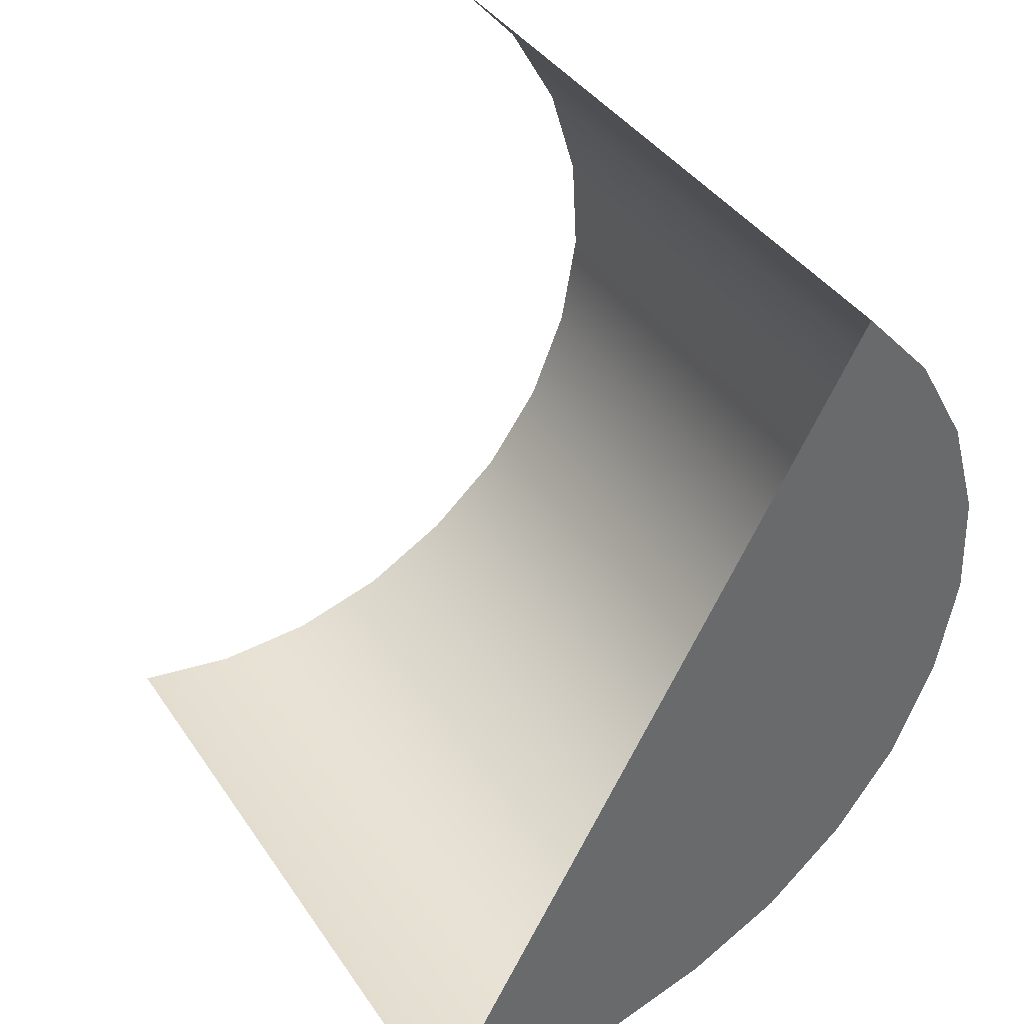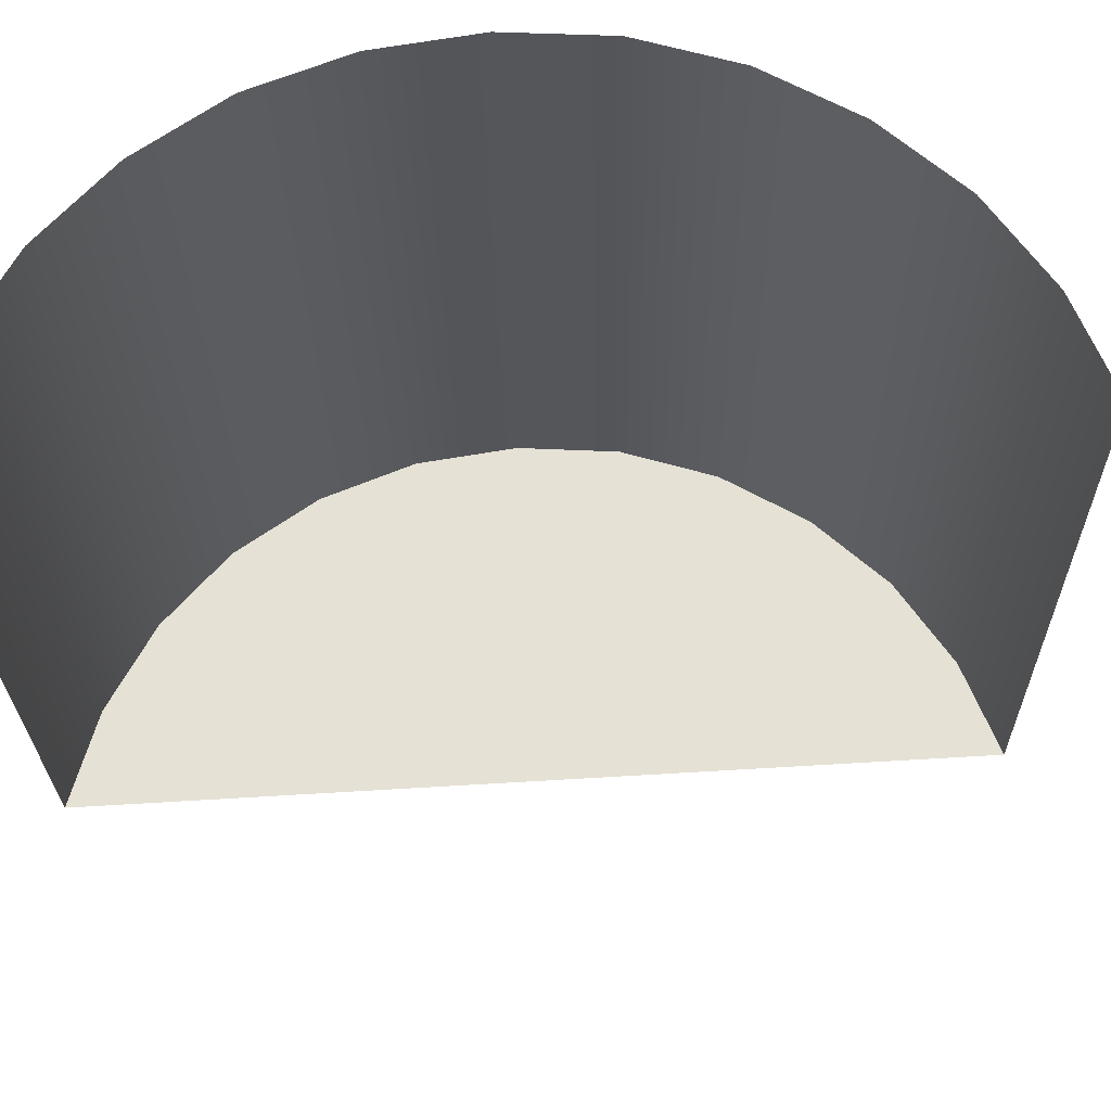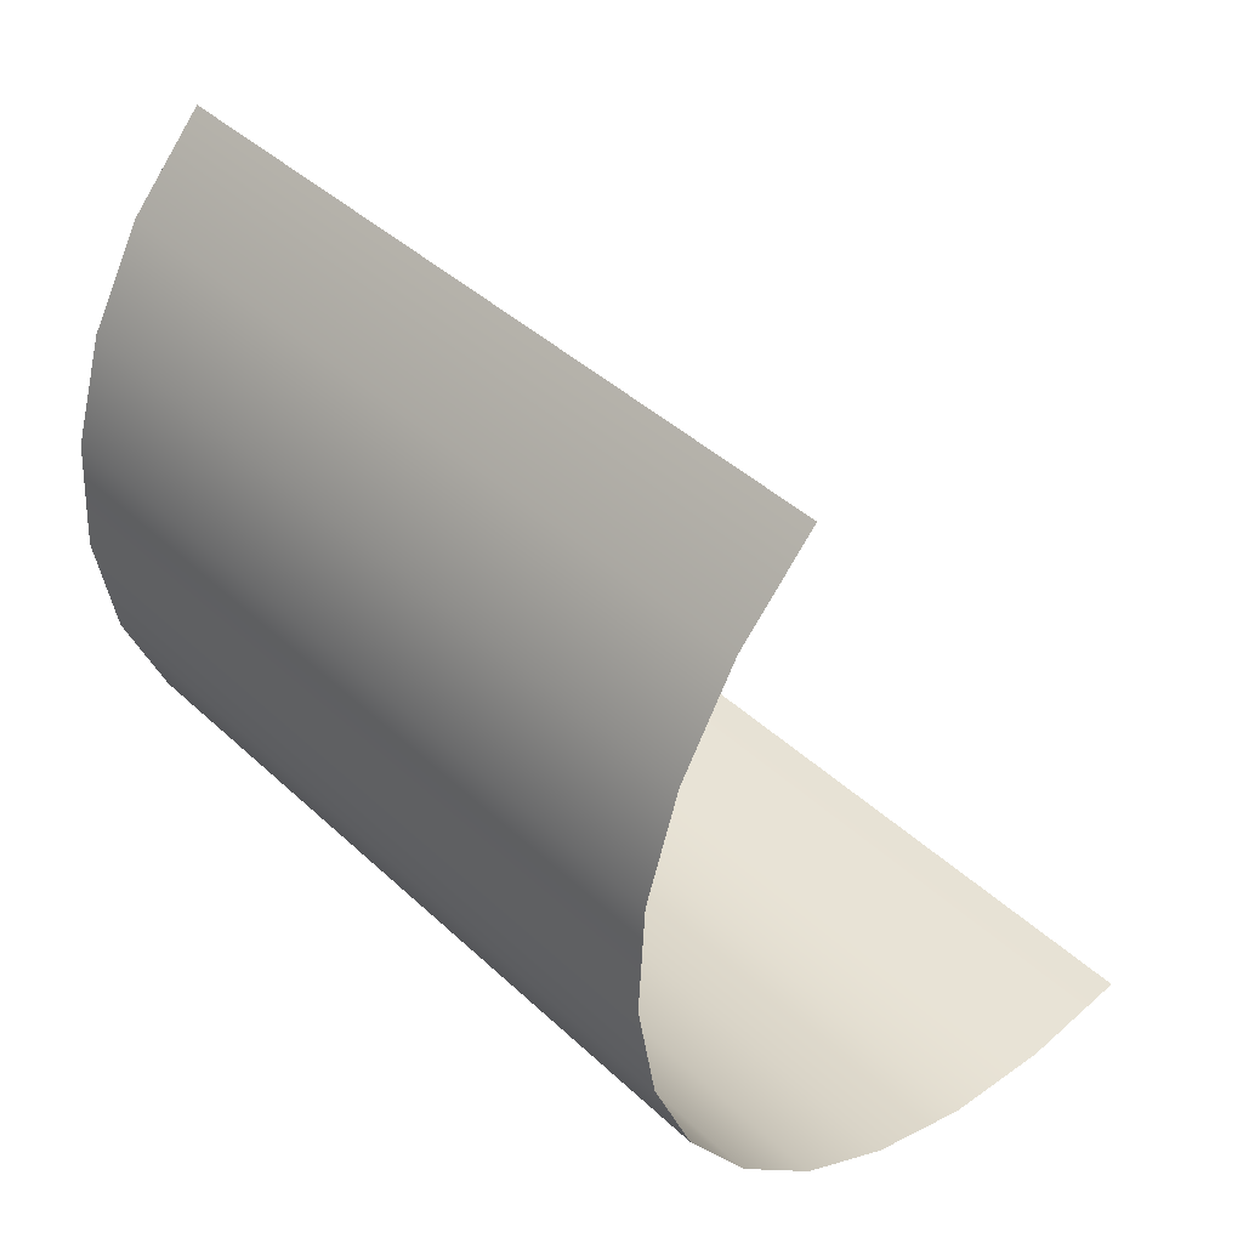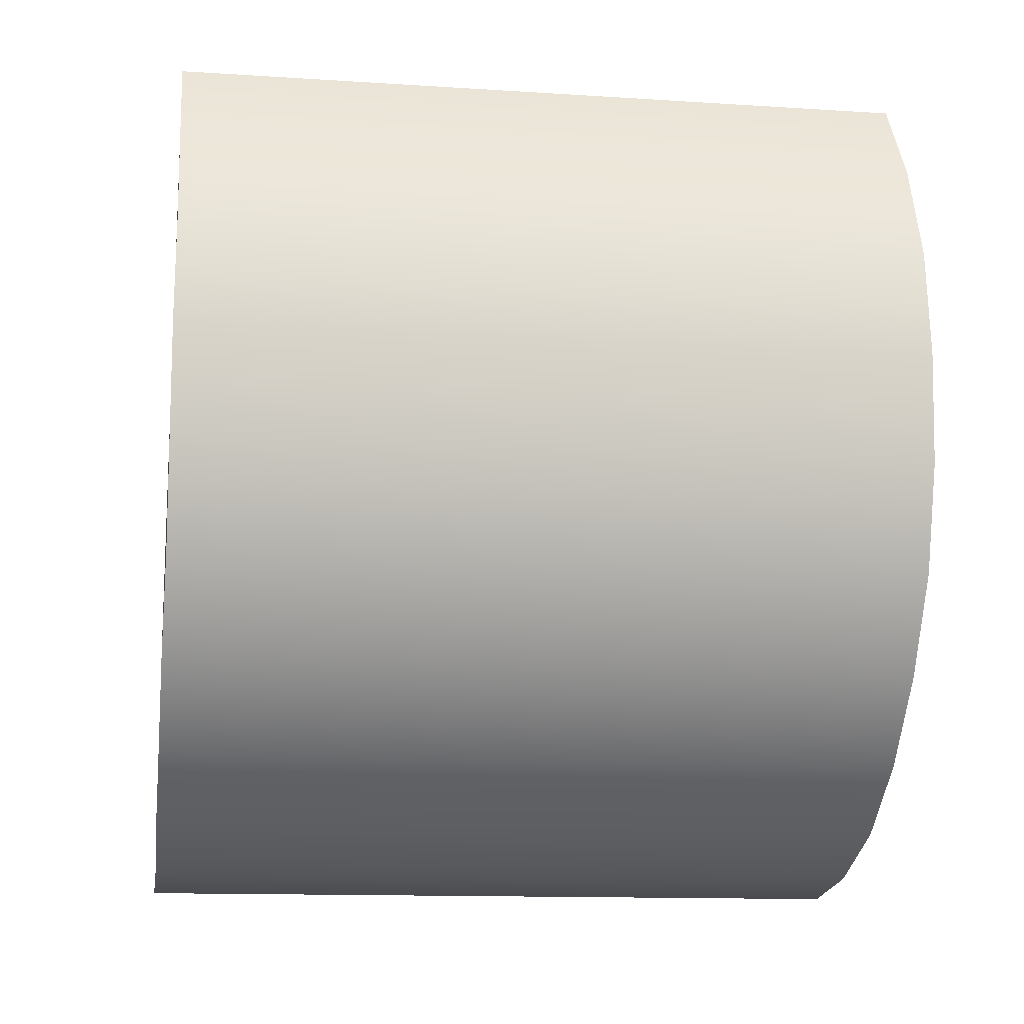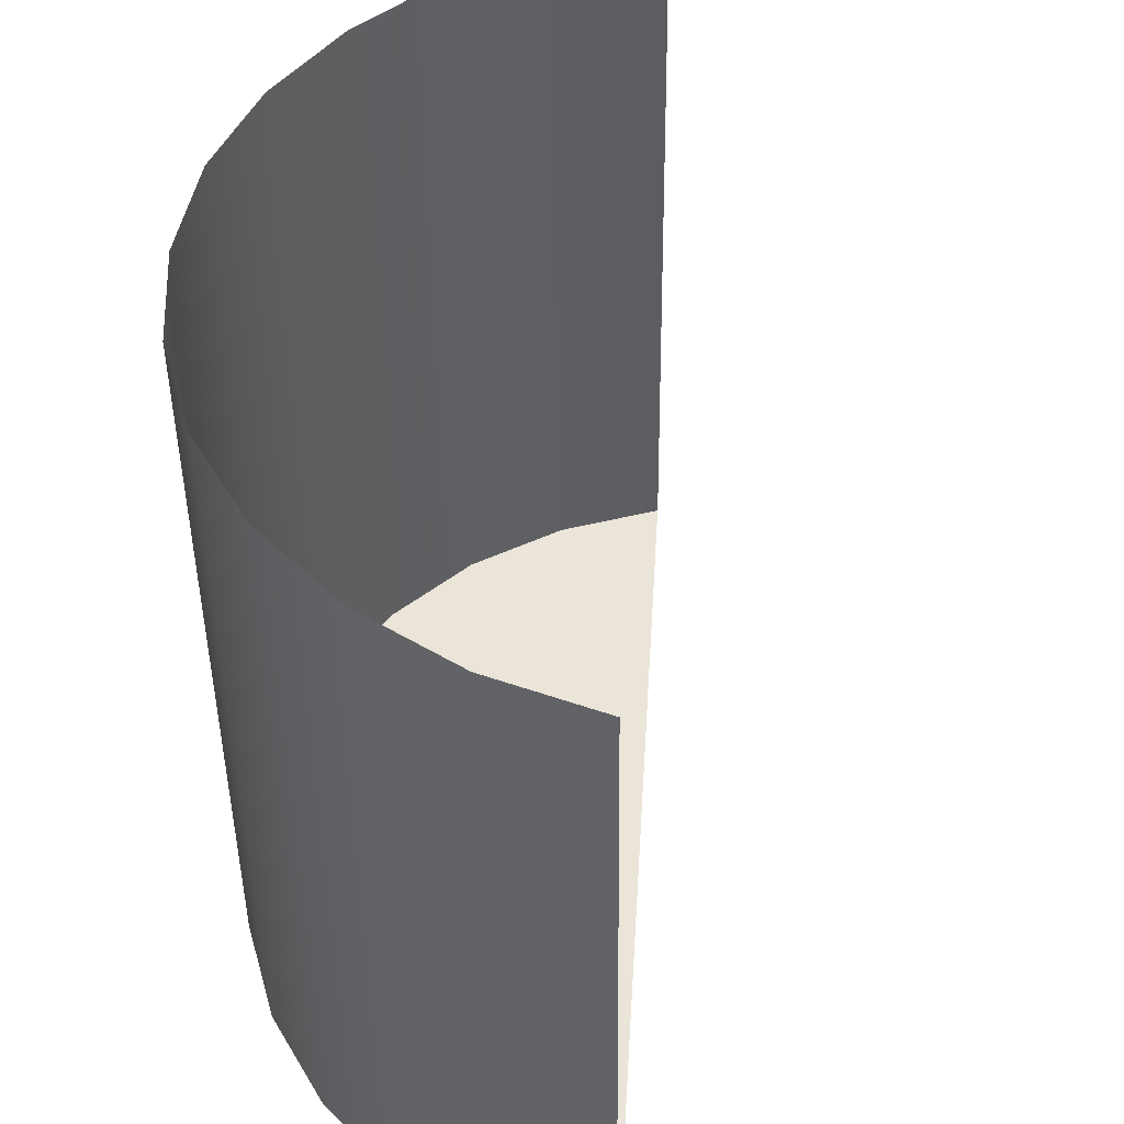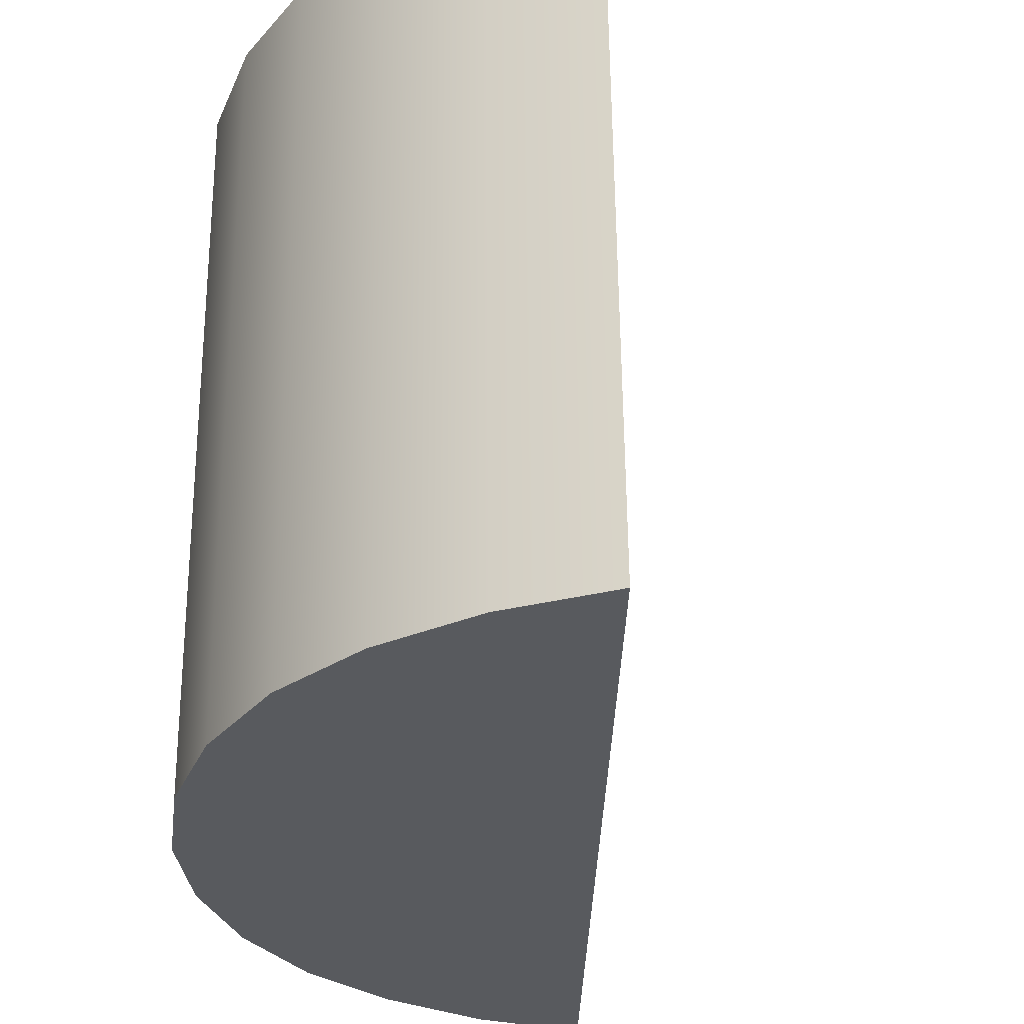
<metadata>
{"format":"obj","ext":"obj","renderer":"f3d","projection":"perspective","resolution":1024,"background":"white","views":[{"elev":41.3,"azim":149.0,"up":"+Y"},{"elev":64.9,"azim":116.6,"up":"+Z"},{"elev":40.1,"azim":-41.8,"up":"+Y"},{"elev":-5.8,"azim":-98.5,"up":"+Y"},{"elev":44.8,"azim":33.2,"up":"+Z"},{"elev":-32.0,"azim":28.6,"up":"+Z"}]}
</metadata>
<code>
o Group9/mesh100/mesh100-geometry/material_1/component_8#mesh100-geometry
v 0.4469 0.1602 0.8744
v 0.4469 0.1608 0.8418
v 0.4437 0.1566 0.8744
v 0.4677 0.1244 0.8411
v 0.4491 0.1272 0.8411
v 0.4469 0.1608 0.8418
v 0.4437 0.1572 0.8417
v 0.4437 0.1566 0.8744
v 0.4469 0.1608 0.8418
v 0.4437 0.1566 0.8744
v 0.4437 0.1572 0.8417
v 0.4414 0.1524 0.8743
v 0.4491 0.1272 0.8411
v 0.4455 0.1304 0.8412
v 0.4469 0.1608 0.8418
v 0.4534 0.125 0.8411
v 0.4491 0.1272 0.8411
v 0.4677 0.1244 0.8411
v 0.4469 0.1608 0.8418
v 0.4455 0.1304 0.8412
v 0.4437 0.1572 0.8417
v 0.4414 0.1524 0.8743
v 0.4414 0.153 0.8416
v 0.4401 0.1477 0.8742
v 0.4414 0.153 0.8416
v 0.4414 0.1524 0.8743
v 0.4437 0.1572 0.8417
v 0.4401 0.1477 0.8742
v 0.4401 0.1483 0.8415
v 0.4399 0.1429 0.8741
v 0.4455 0.1304 0.8412
v 0.4491 0.1272 0.8411
v 0.4455 0.1298 0.8738
v 0.4491 0.1272 0.8411
v 0.4534 0.125 0.8411
v 0.4491 0.1266 0.8738
v 0.4581 0.1237 0.8411
v 0.4534 0.125 0.8411
v 0.4677 0.1244 0.8411
v 0.4455 0.1304 0.8412
v 0.4427 0.1343 0.8413
v 0.4437 0.1572 0.8417
v 0.4401 0.1483 0.8415
v 0.4401 0.1477 0.8742
v 0.4414 0.153 0.8416
v 0.4437 0.1572 0.8417
v 0.4427 0.1343 0.8413
v 0.4414 0.153 0.8416
v 0.4399 0.1429 0.8741
v 0.4399 0.1435 0.8414
v 0.4408 0.1381 0.874
v 0.4399 0.1435 0.8414
v 0.4399 0.1429 0.8741
v 0.4401 0.1483 0.8415
v 0.4676 0.1238 0.8738
v 0.4629 0.123 0.8738
v 0.4677 0.1244 0.8411
v 0.4491 0.1266 0.8738
v 0.4455 0.1298 0.8738
v 0.4491 0.1272 0.8411
v 0.4455 0.1304 0.8412
v 0.4455 0.1298 0.8738
v 0.4427 0.1343 0.8413
v 0.4534 0.1244 0.8738
v 0.4491 0.1266 0.8738
v 0.4534 0.125 0.8411
v 0.4534 0.125 0.8411
v 0.4581 0.1237 0.8411
v 0.4534 0.1244 0.8738
v 0.4629 0.1235 0.8411
v 0.4581 0.1237 0.8411
v 0.4677 0.1244 0.8411
v 0.4414 0.153 0.8416
v 0.4408 0.1387 0.8414
v 0.4401 0.1483 0.8415
v 0.4427 0.1343 0.8413
v 0.4408 0.1387 0.8414
v 0.4414 0.153 0.8416
v 0.4408 0.1381 0.874
v 0.4408 0.1387 0.8414
v 0.4427 0.1337 0.8739
v 0.4408 0.1387 0.8414
v 0.4408 0.1381 0.874
v 0.4399 0.1435 0.8414
v 0.4399 0.1435 0.8414
v 0.4401 0.1483 0.8415
v 0.4408 0.1387 0.8414
v 0.4629 0.1235 0.8411
v 0.4677 0.1244 0.8411
v 0.4629 0.123 0.8738
v 0.4427 0.1337 0.8739
v 0.4427 0.1343 0.8413
v 0.4455 0.1298 0.8738
v 0.4581 0.1231 0.8738
v 0.4534 0.1244 0.8738
v 0.4581 0.1237 0.8411
v 0.4581 0.1237 0.8411
v 0.4629 0.1235 0.8411
v 0.4581 0.1231 0.8738
v 0.4427 0.1343 0.8413
v 0.4427 0.1337 0.8739
v 0.4408 0.1387 0.8414
v 0.4629 0.123 0.8738
v 0.4581 0.1231 0.8738
v 0.4629 0.1235 0.8411
v 0.4437 0.1566 0.8744
v 0.4469 0.1608 0.8418
v 0.4469 0.1602 0.8744
v 0.4469 0.1608 0.8418
v 0.4491 0.1272 0.8411
v 0.4677 0.1244 0.8411
v 0.4469 0.1608 0.8418
v 0.4437 0.1566 0.8744
v 0.4437 0.1572 0.8417
v 0.4414 0.1524 0.8743
v 0.4437 0.1572 0.8417
v 0.4437 0.1566 0.8744
v 0.4469 0.1608 0.8418
v 0.4455 0.1304 0.8412
v 0.4491 0.1272 0.8411
v 0.4677 0.1244 0.8411
v 0.4491 0.1272 0.8411
v 0.4534 0.125 0.8411
v 0.4437 0.1572 0.8417
v 0.4455 0.1304 0.8412
v 0.4469 0.1608 0.8418
v 0.4401 0.1477 0.8742
v 0.4414 0.153 0.8416
v 0.4414 0.1524 0.8743
v 0.4437 0.1572 0.8417
v 0.4414 0.1524 0.8743
v 0.4414 0.153 0.8416
v 0.4399 0.1429 0.8741
v 0.4401 0.1483 0.8415
v 0.4401 0.1477 0.8742
v 0.4455 0.1298 0.8738
v 0.4491 0.1272 0.8411
v 0.4455 0.1304 0.8412
v 0.4491 0.1266 0.8738
v 0.4534 0.125 0.8411
v 0.4491 0.1272 0.8411
v 0.4677 0.1244 0.8411
v 0.4534 0.125 0.8411
v 0.4581 0.1237 0.8411
v 0.4437 0.1572 0.8417
v 0.4427 0.1343 0.8413
v 0.4455 0.1304 0.8412
v 0.4414 0.153 0.8416
v 0.4401 0.1477 0.8742
v 0.4401 0.1483 0.8415
v 0.4414 0.153 0.8416
v 0.4427 0.1343 0.8413
v 0.4437 0.1572 0.8417
v 0.4408 0.1381 0.874
v 0.4399 0.1435 0.8414
v 0.4399 0.1429 0.8741
v 0.4401 0.1483 0.8415
v 0.4399 0.1429 0.8741
v 0.4399 0.1435 0.8414
v 0.4677 0.1244 0.8411
v 0.4629 0.123 0.8738
v 0.4676 0.1238 0.8738
v 0.4491 0.1272 0.8411
v 0.4455 0.1298 0.8738
v 0.4491 0.1266 0.8738
v 0.4427 0.1343 0.8413
v 0.4455 0.1298 0.8738
v 0.4455 0.1304 0.8412
v 0.4534 0.125 0.8411
v 0.4491 0.1266 0.8738
v 0.4534 0.1244 0.8738
v 0.4534 0.1244 0.8738
v 0.4581 0.1237 0.8411
v 0.4534 0.125 0.8411
v 0.4677 0.1244 0.8411
v 0.4581 0.1237 0.8411
v 0.4629 0.1235 0.8411
v 0.4401 0.1483 0.8415
v 0.4408 0.1387 0.8414
v 0.4414 0.153 0.8416
v 0.4414 0.153 0.8416
v 0.4408 0.1387 0.8414
v 0.4427 0.1343 0.8413
v 0.4427 0.1337 0.8739
v 0.4408 0.1387 0.8414
v 0.4408 0.1381 0.874
v 0.4399 0.1435 0.8414
v 0.4408 0.1381 0.874
v 0.4408 0.1387 0.8414
v 0.4408 0.1387 0.8414
v 0.4401 0.1483 0.8415
v 0.4399 0.1435 0.8414
v 0.4629 0.123 0.8738
v 0.4677 0.1244 0.8411
v 0.4629 0.1235 0.8411
v 0.4455 0.1298 0.8738
v 0.4427 0.1343 0.8413
v 0.4427 0.1337 0.8739
v 0.4581 0.1237 0.8411
v 0.4534 0.1244 0.8738
v 0.4581 0.1231 0.8738
v 0.4581 0.1231 0.8738
v 0.4629 0.1235 0.8411
v 0.4581 0.1237 0.8411
v 0.4408 0.1387 0.8414
v 0.4427 0.1337 0.8739
v 0.4427 0.1343 0.8413
v 0.4629 0.1235 0.8411
v 0.4581 0.1231 0.8738
v 0.4629 0.123 0.8738
f 1 2 3
f 4 5 6
f 7 8 9
f 10 11 12
f 13 14 15
f 16 17 18
f 19 20 21
f 22 23 24
f 25 26 27
f 28 29 30
f 31 32 33
f 34 35 36
f 37 38 39
f 40 41 42
f 43 44 45
f 46 47 48
f 49 50 51
f 52 53 54
f 55 56 57
f 58 59 60
f 61 62 63
f 64 65 66
f 67 68 69
f 70 71 72
f 73 74 75
f 76 77 78
f 79 80 81
f 82 83 84
f 85 86 87
f 88 89 90
f 91 92 93
f 94 95 96
f 97 98 99
f 100 101 102
f 103 104 105
f 106 107 108
f 109 110 111
f 112 113 114
f 115 116 117
f 118 119 120
f 121 122 123
f 124 125 126
f 127 128 129
f 130 131 132
f 133 134 135
f 136 137 138
f 139 140 141
f 142 143 144
f 145 146 147
f 148 149 150
f 151 152 153
f 154 155 156
f 157 158 159
f 160 161 162
f 163 164 165
f 166 167 168
f 169 170 171
f 172 173 174
f 175 176 177
f 178 179 180
f 181 182 183
f 184 185 186
f 187 188 189
f 190 191 192
f 193 194 195
f 196 197 198
f 199 200 201
f 202 203 204
f 205 206 207
f 208 209 210

</code>
